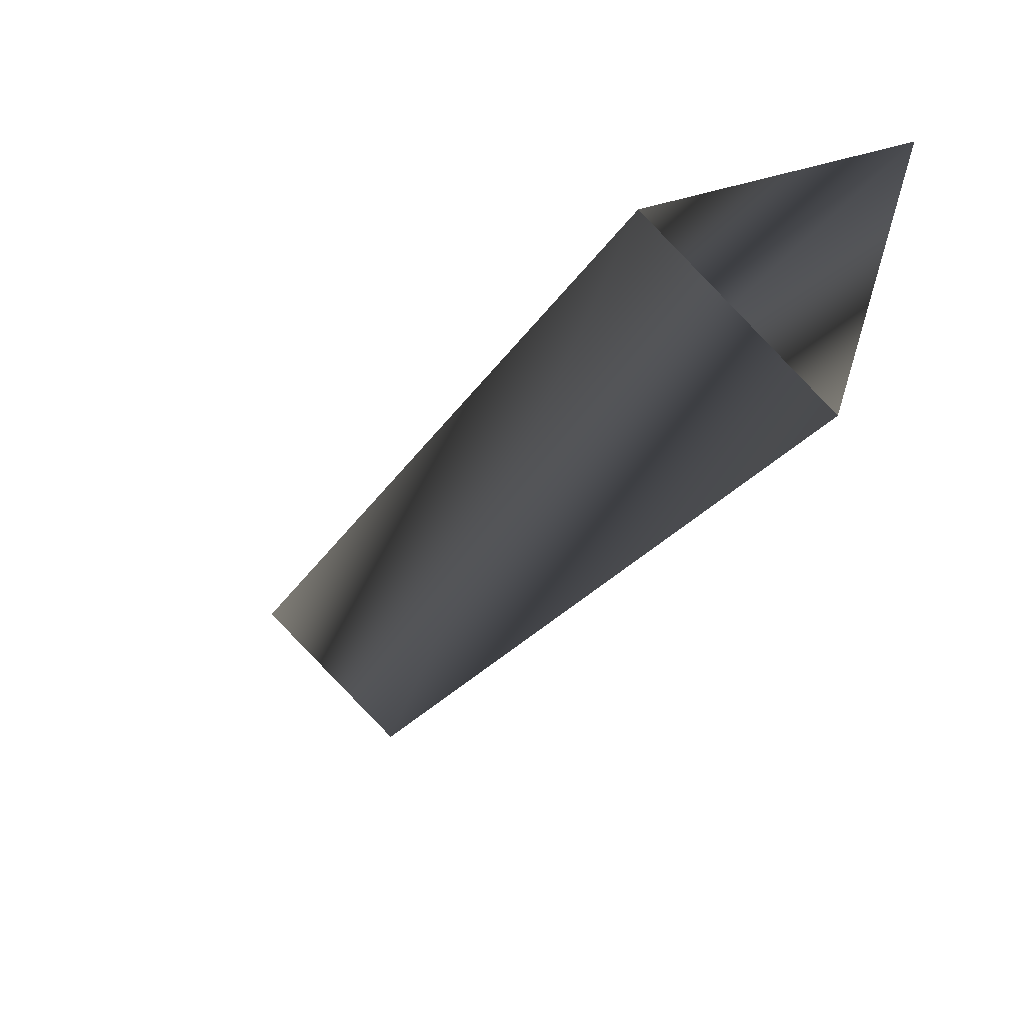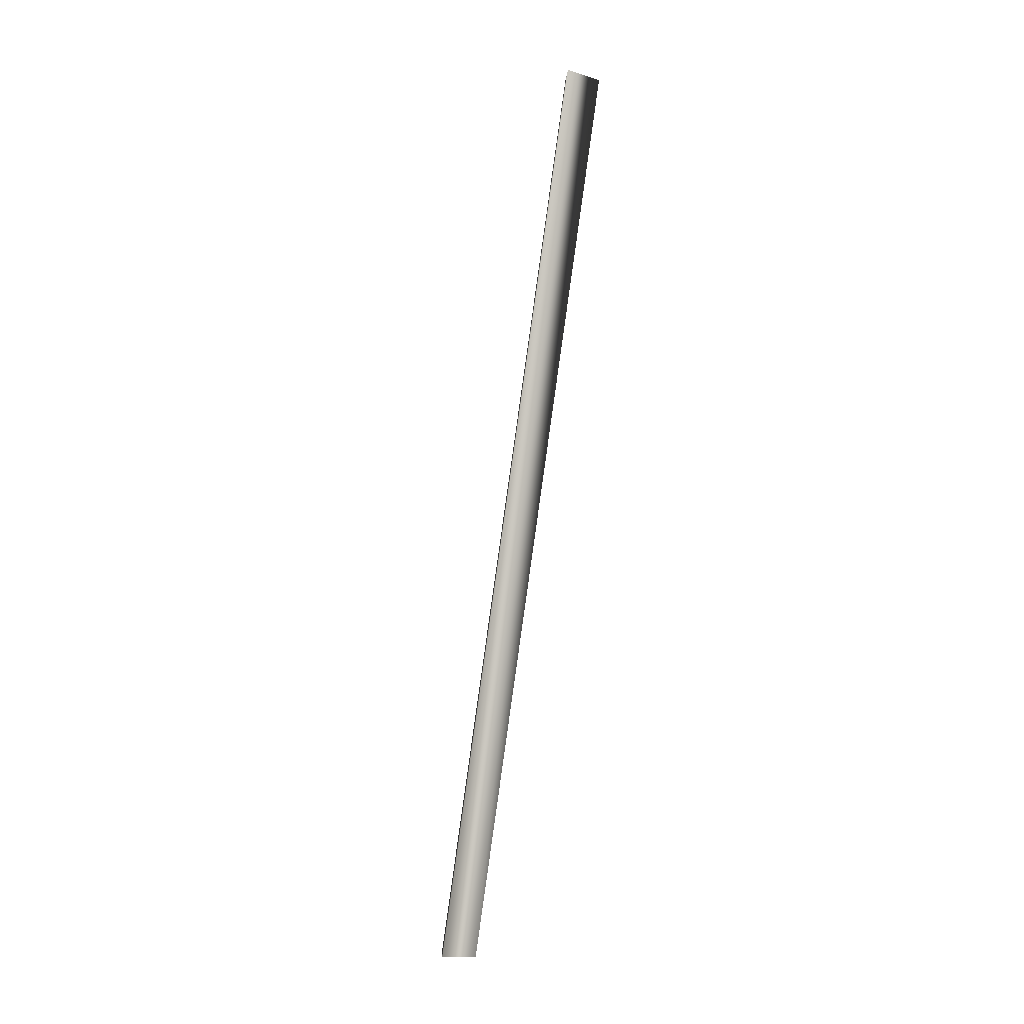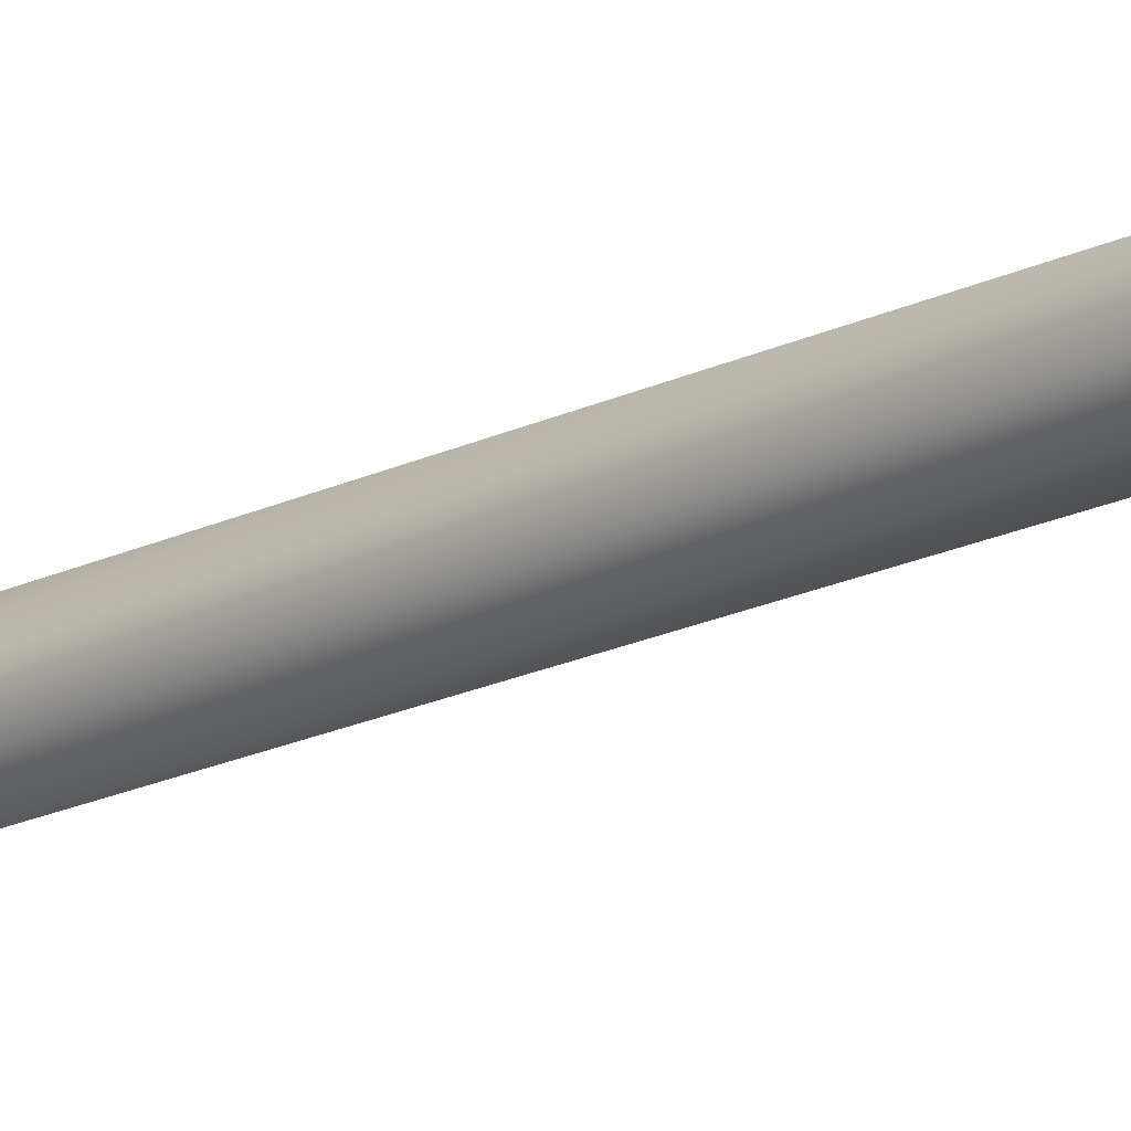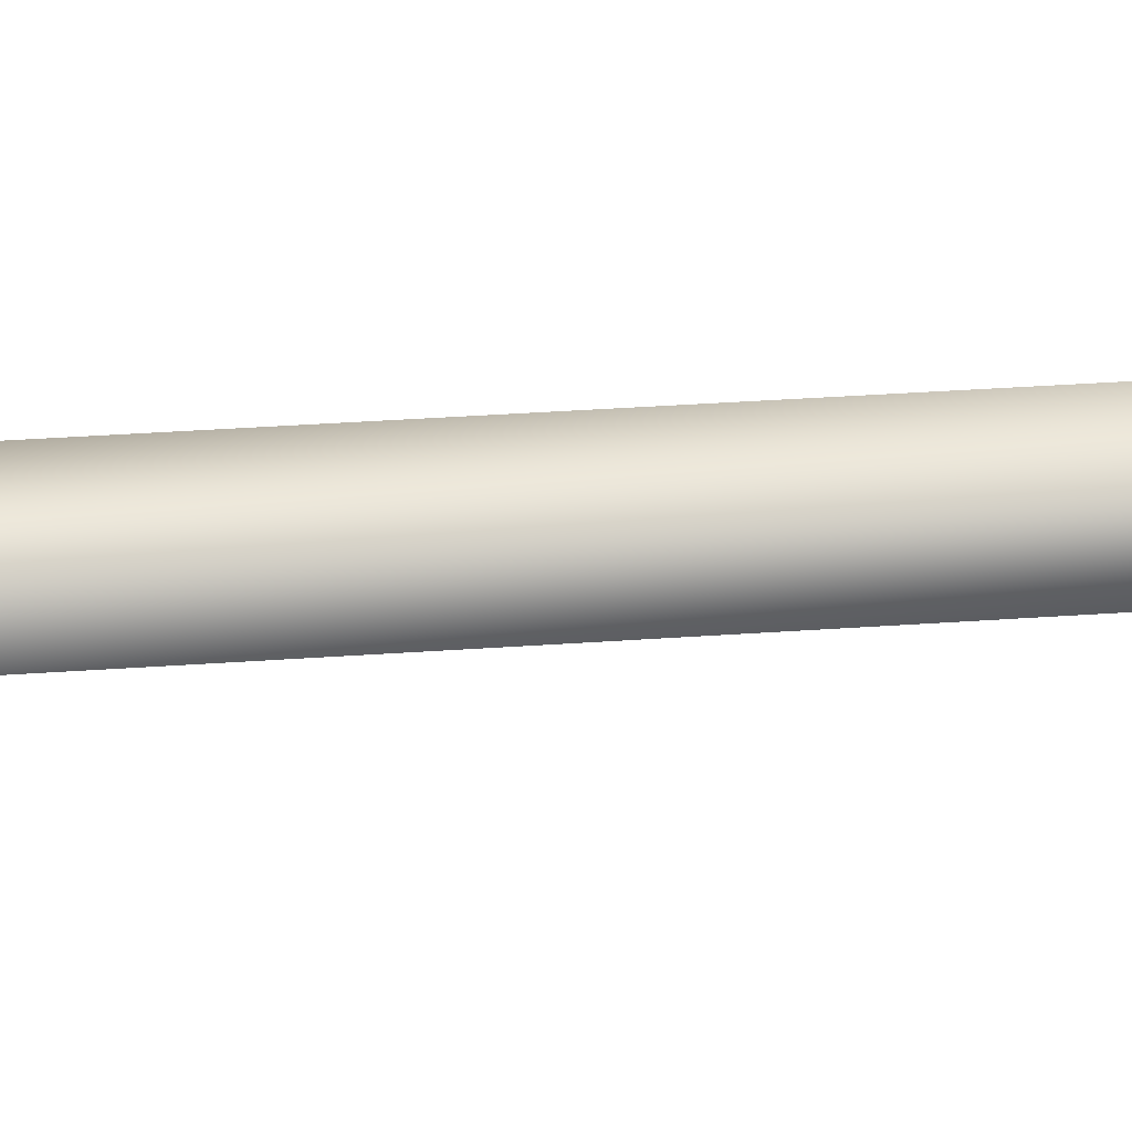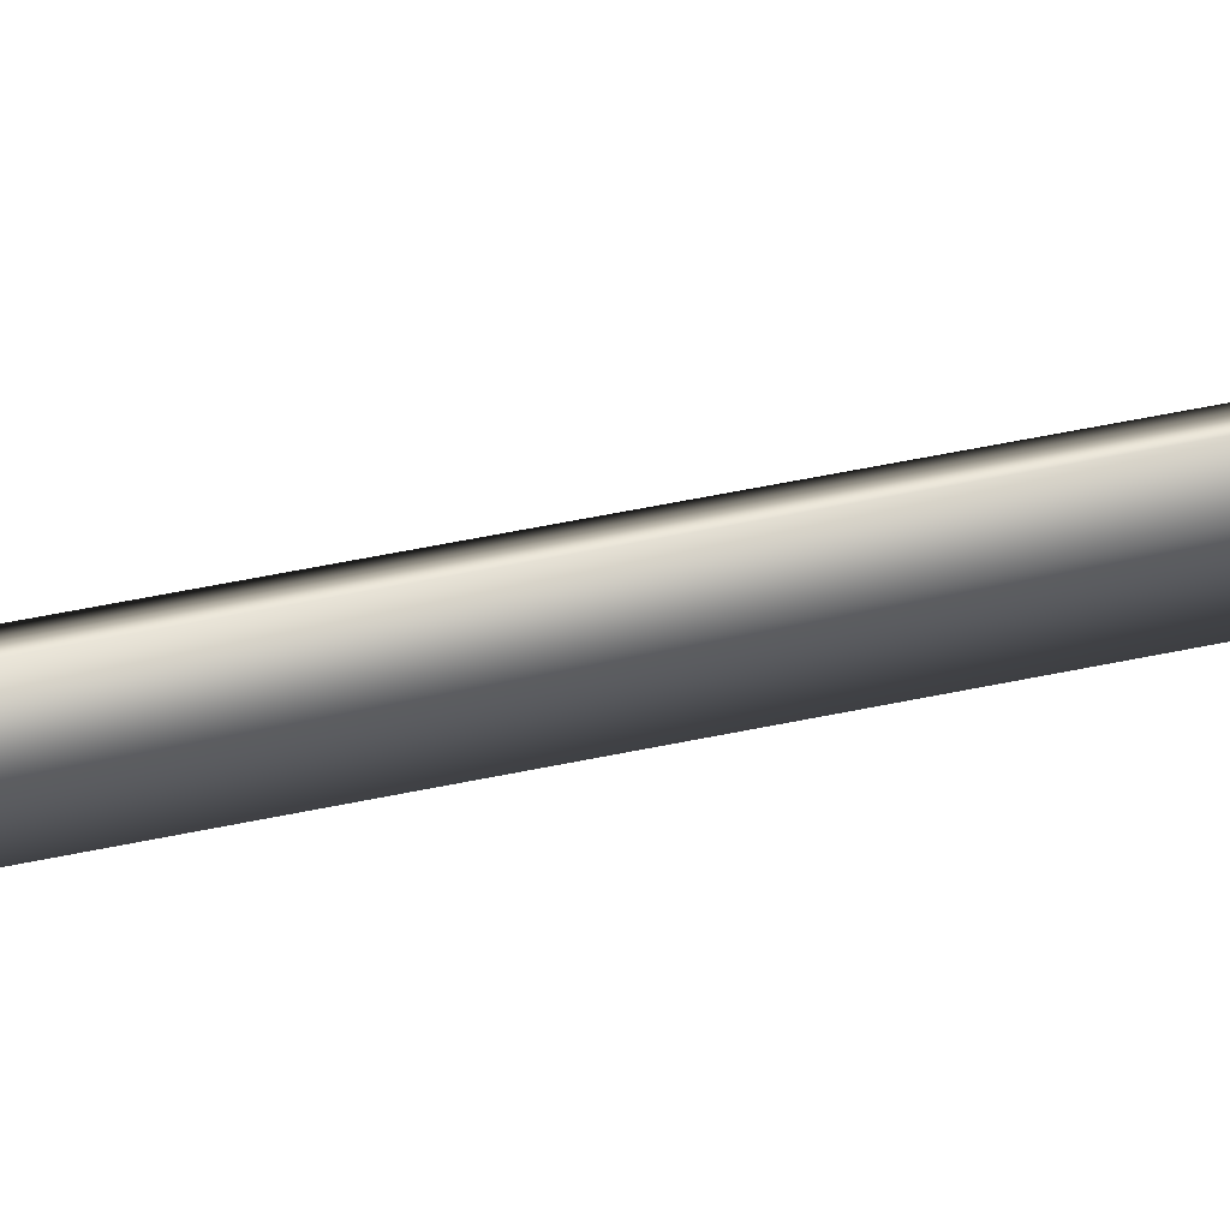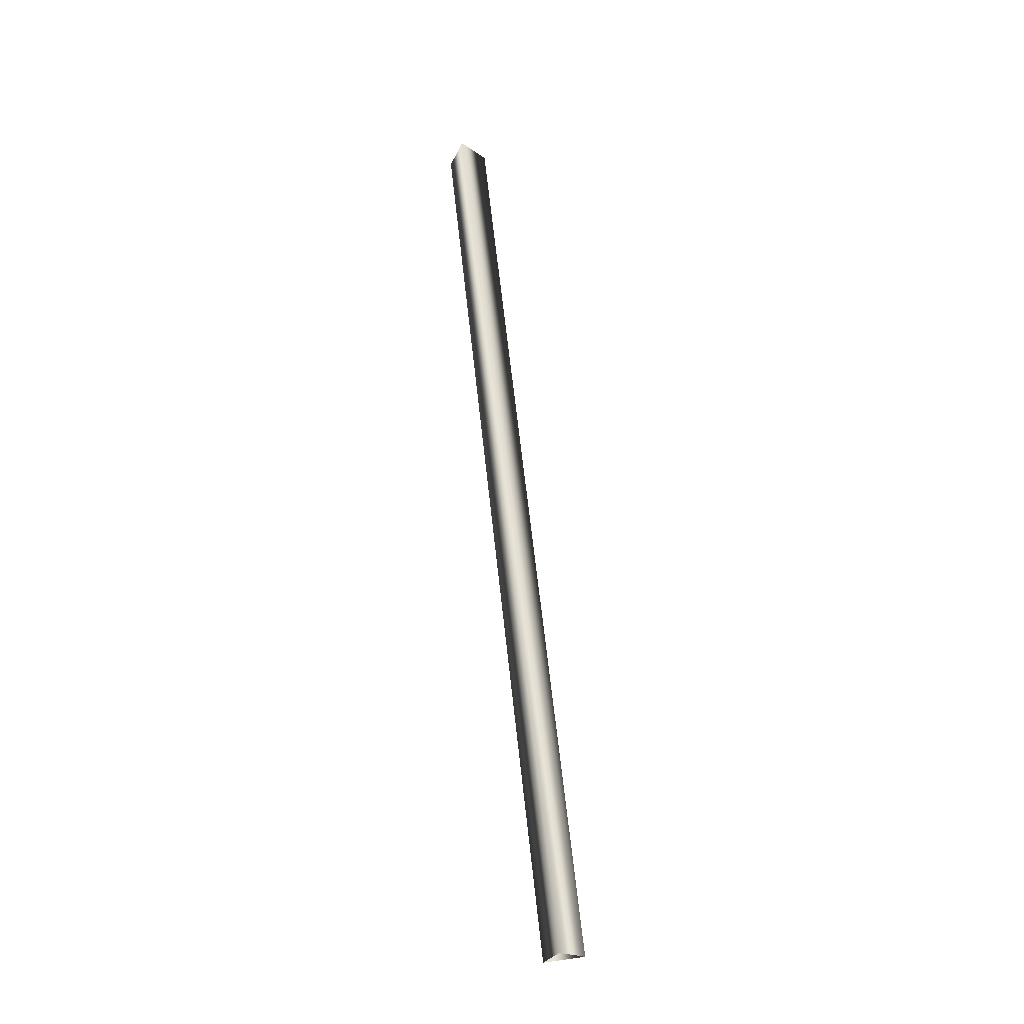
<metadata>
{"format":"obj","ext":"obj","renderer":"f3d","projection":"perspective","resolution":1024,"background":"white","views":[{"elev":-9.8,"azim":-10.3,"up":"+Z"},{"elev":-2.0,"azim":-47.2,"up":"+Y"},{"elev":-9.7,"azim":128.6,"up":"+Z"},{"elev":62.5,"azim":-102.2,"up":"+Z"},{"elev":20.8,"azim":70.7,"up":"+Z"},{"elev":-20.7,"azim":174.1,"up":"+Y"}]}
</metadata>
<code>
g rope_line_04
v -7372 -823.4 -1.428e+04
v -7361 -715 -1.427e+04
v -7360 -715.6 -1.427e+04
v -7371 -824 -1.428e+04
v -7375 -823.4 -1.428e+04
v -7365 -715 -1.427e+04
v -7371 -824 -1.428e+04
v -7360 -715.6 -1.427e+04
f 1 3 4
f 3 1 2
f 5 2 1
f 2 5 6
f 7 6 5
f 6 7 8

</code>
